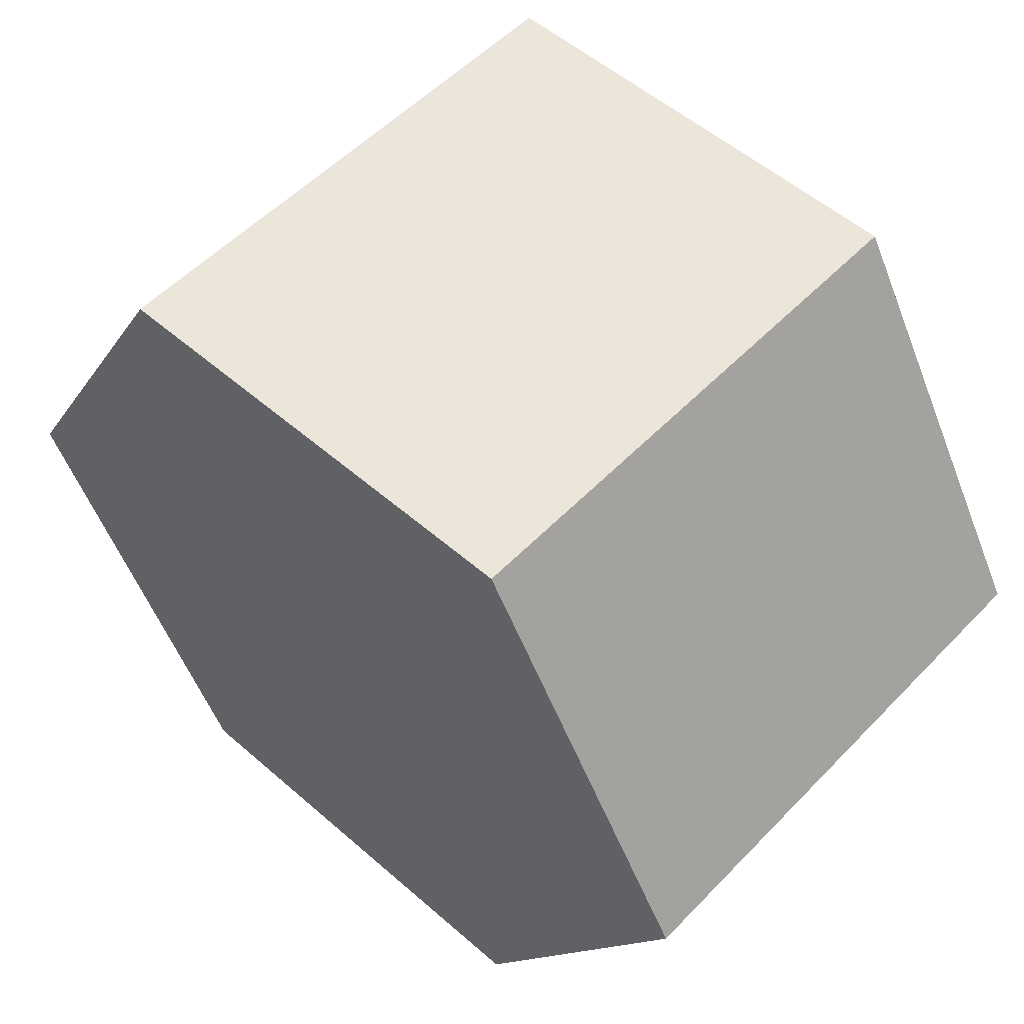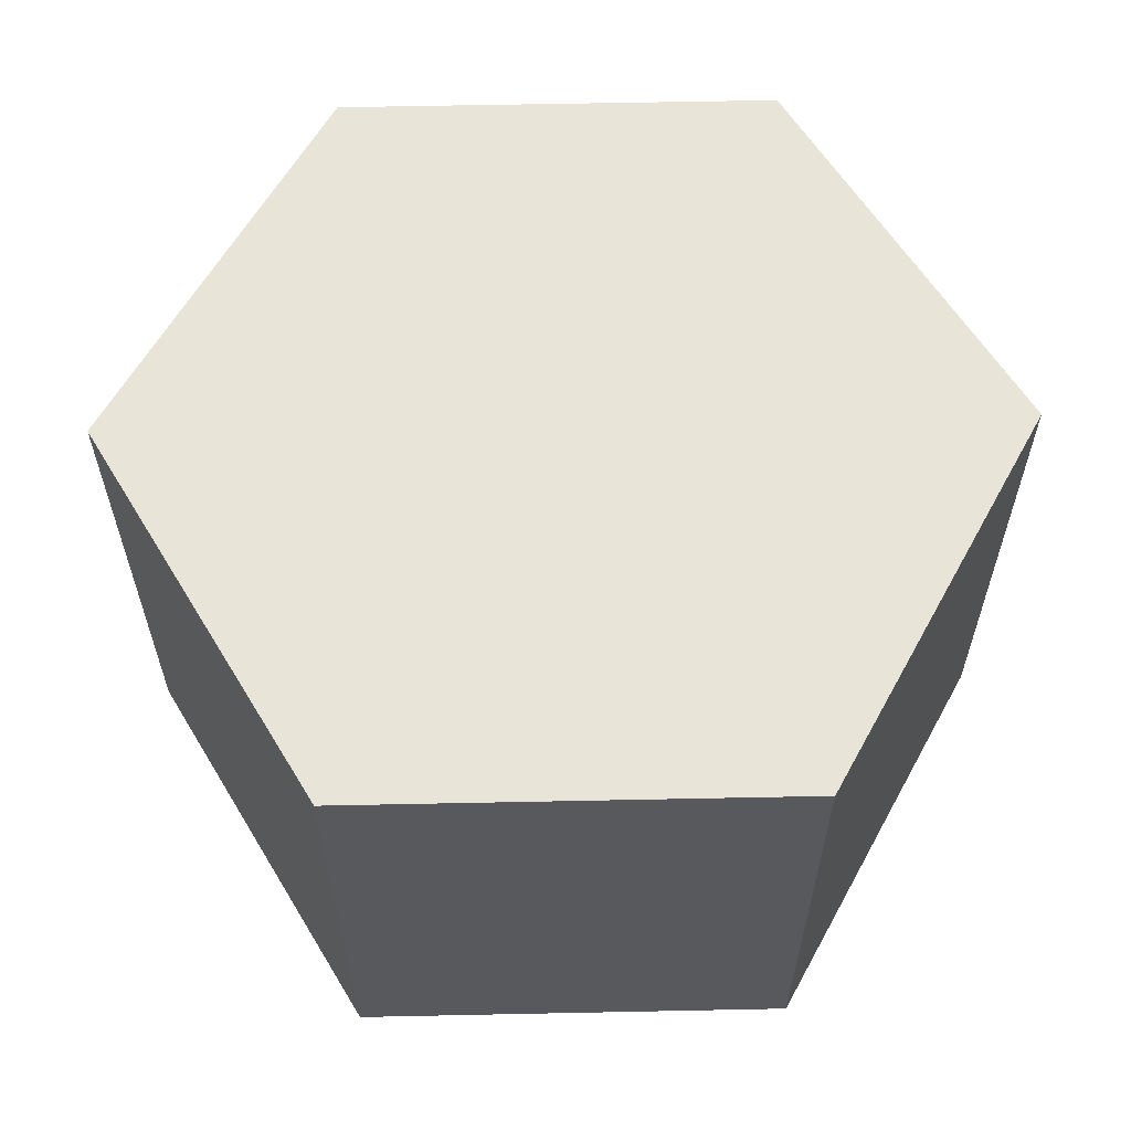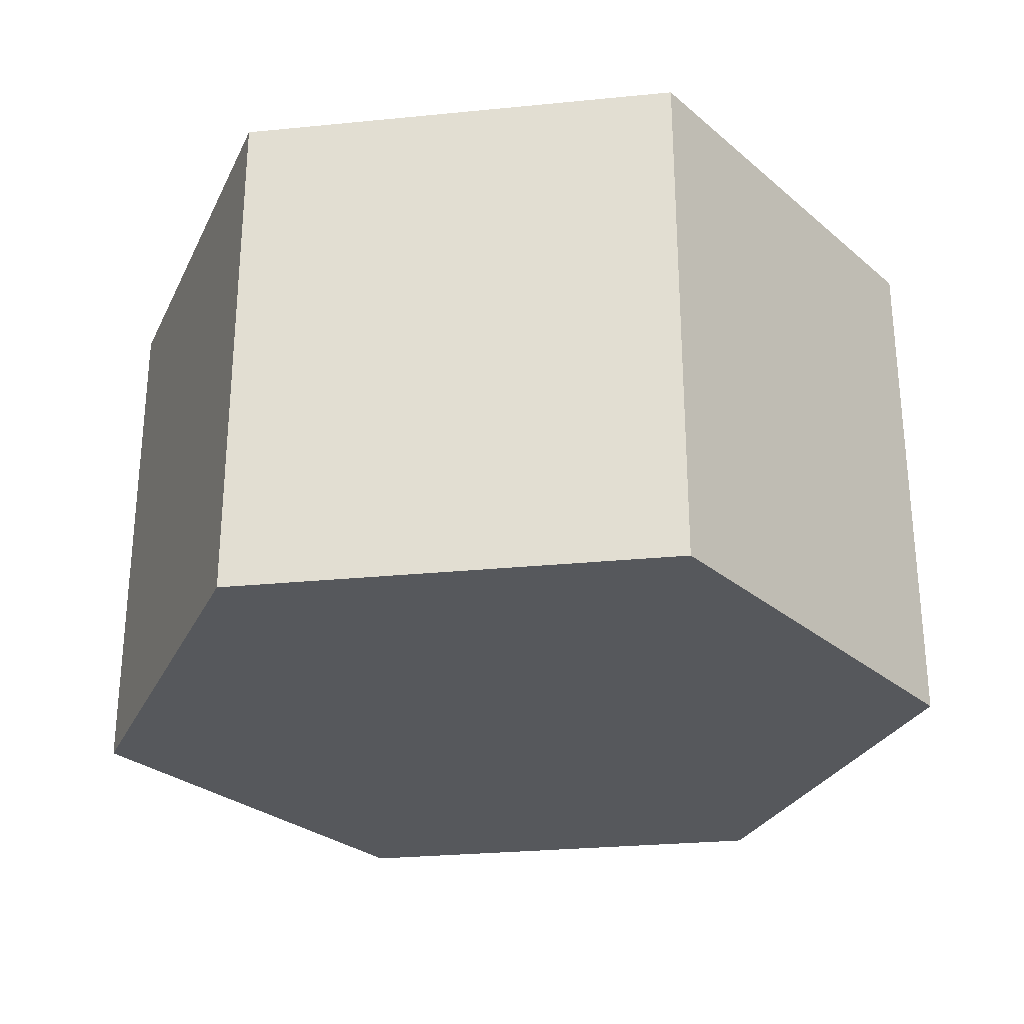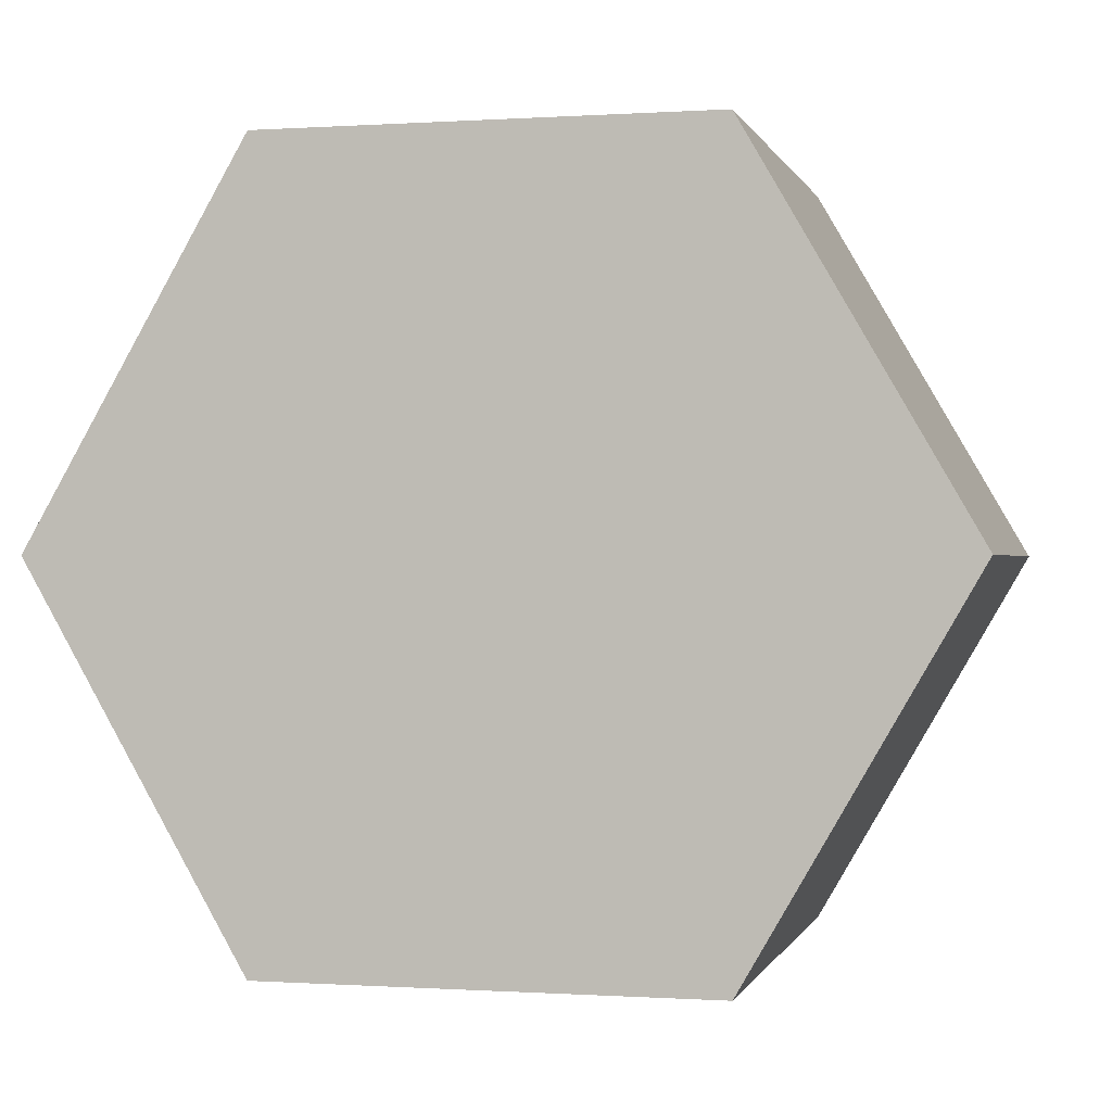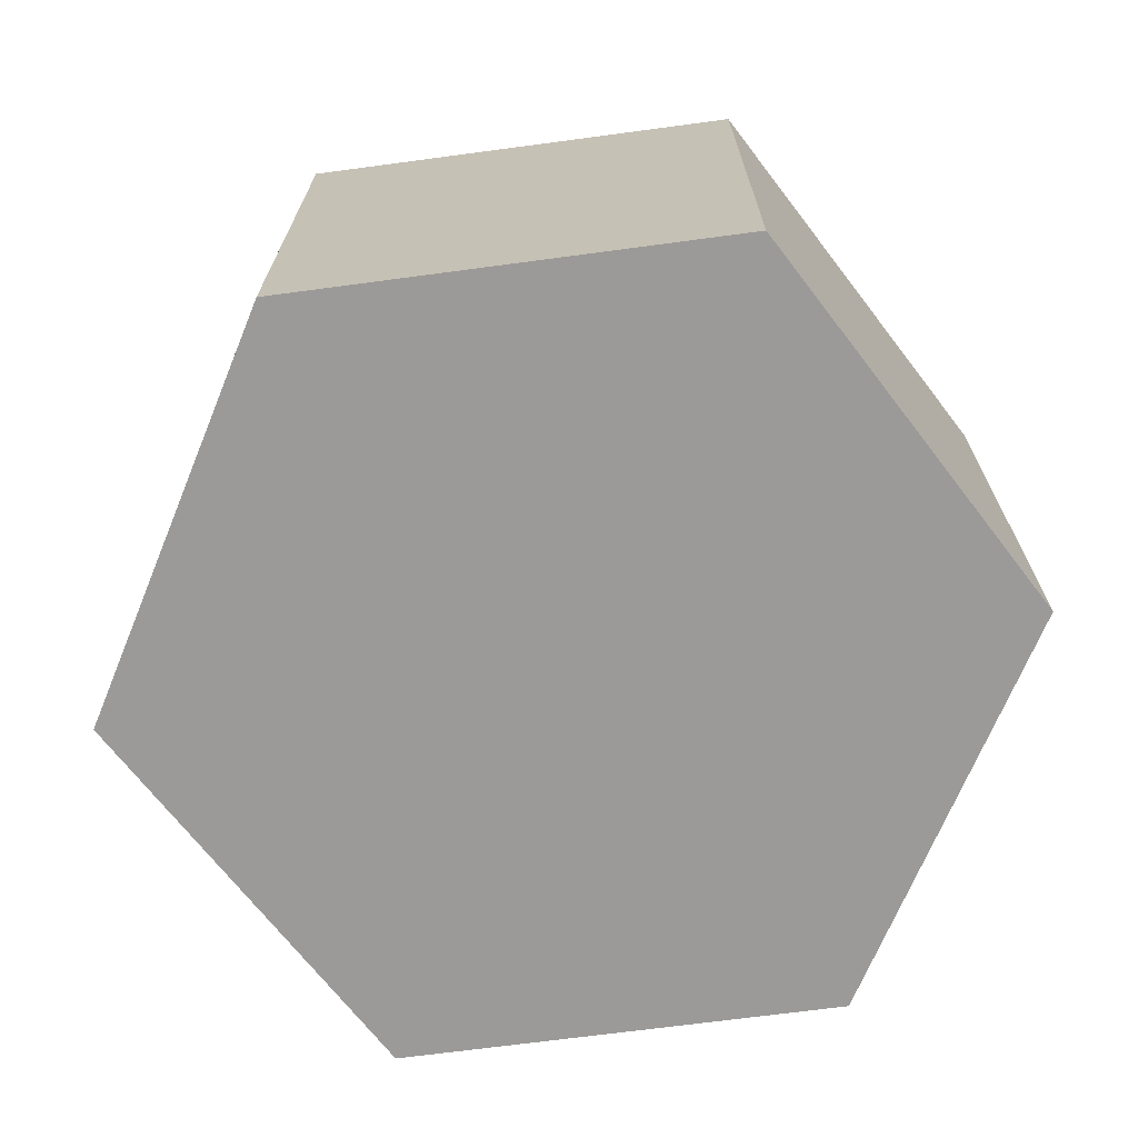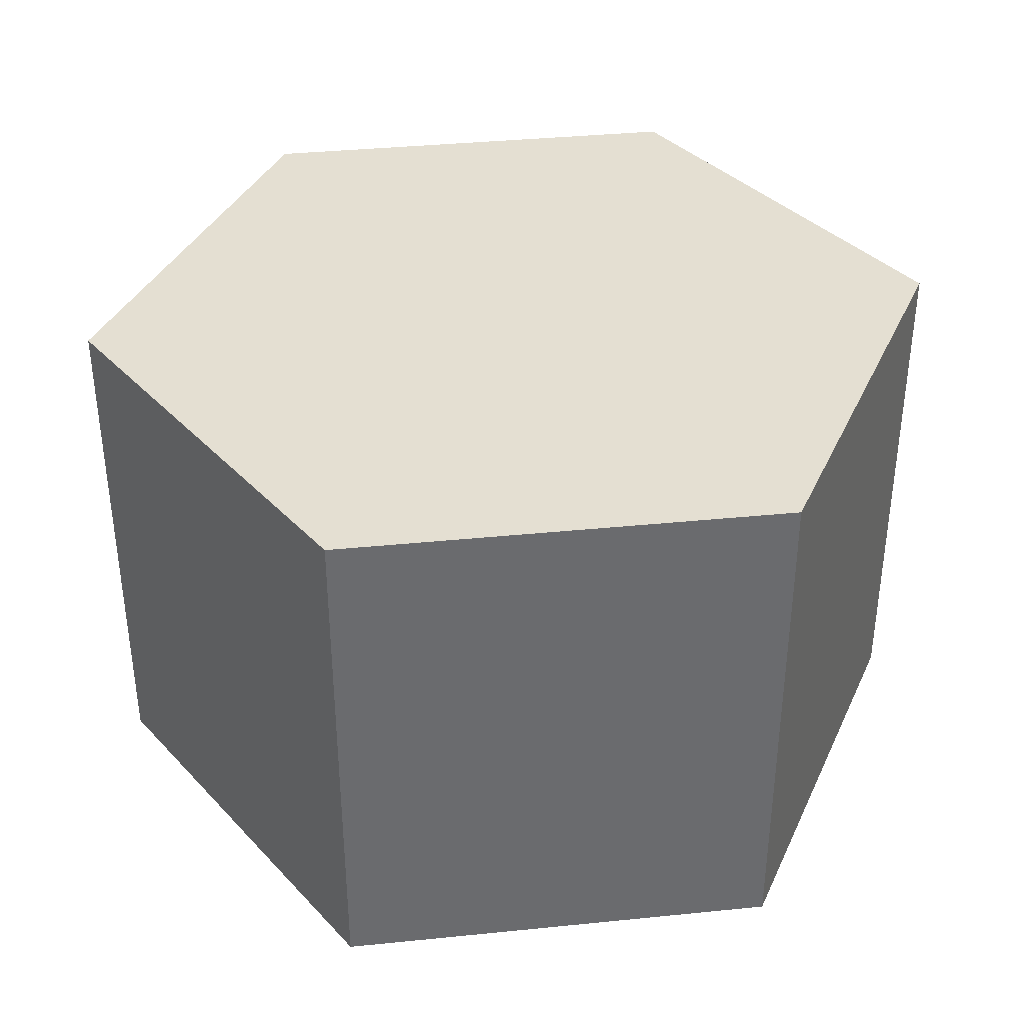
<metadata>
{"format":"obj","ext":"obj","renderer":"f3d","projection":"perspective","resolution":1024,"background":"white","views":[{"elev":54.3,"azim":42.7,"up":"+Z"},{"elev":60.1,"azim":118.8,"up":"+Y"},{"elev":-28.2,"azim":8.5,"up":"+Y"},{"elev":-0.2,"azim":13.8,"up":"+Z"},{"elev":-69.4,"azim":127.6,"up":"+Y"},{"elev":37.1,"azim":52.6,"up":"+Y"}]}
</metadata>
<code>
o obj_0
v 48 		30.4 		16
v 43 		30.4 		7.34
v 33 		30.4 		7.34
v 28 		30.4 		16
v 33 		30.4 		24.66
v 43 		30.4 		24.66
v 48 		18.4 		16
v 43 		18.4 		7.34
v 33 		18.4 		7.34
v 28 		18.4 		16
v 33 		18.4 		24.66
v 43 		18.4 		24.66
g group_0_16768282
f 1 2 3
f 1 3 4
f 1 4 5
f 1 5 6
f 7 8 2
f 7 2 1
f 3 9 10
f 3 10 4
f 2 8 9
f 2 9 3
f 5 11 12
f 5 12 6
f 4 10 11
f 4 11 5
f 7 12 8
f 9 8 12
f 9 12 11
f 9 11 10
f 6 12 7
f 6 7 1

</code>
